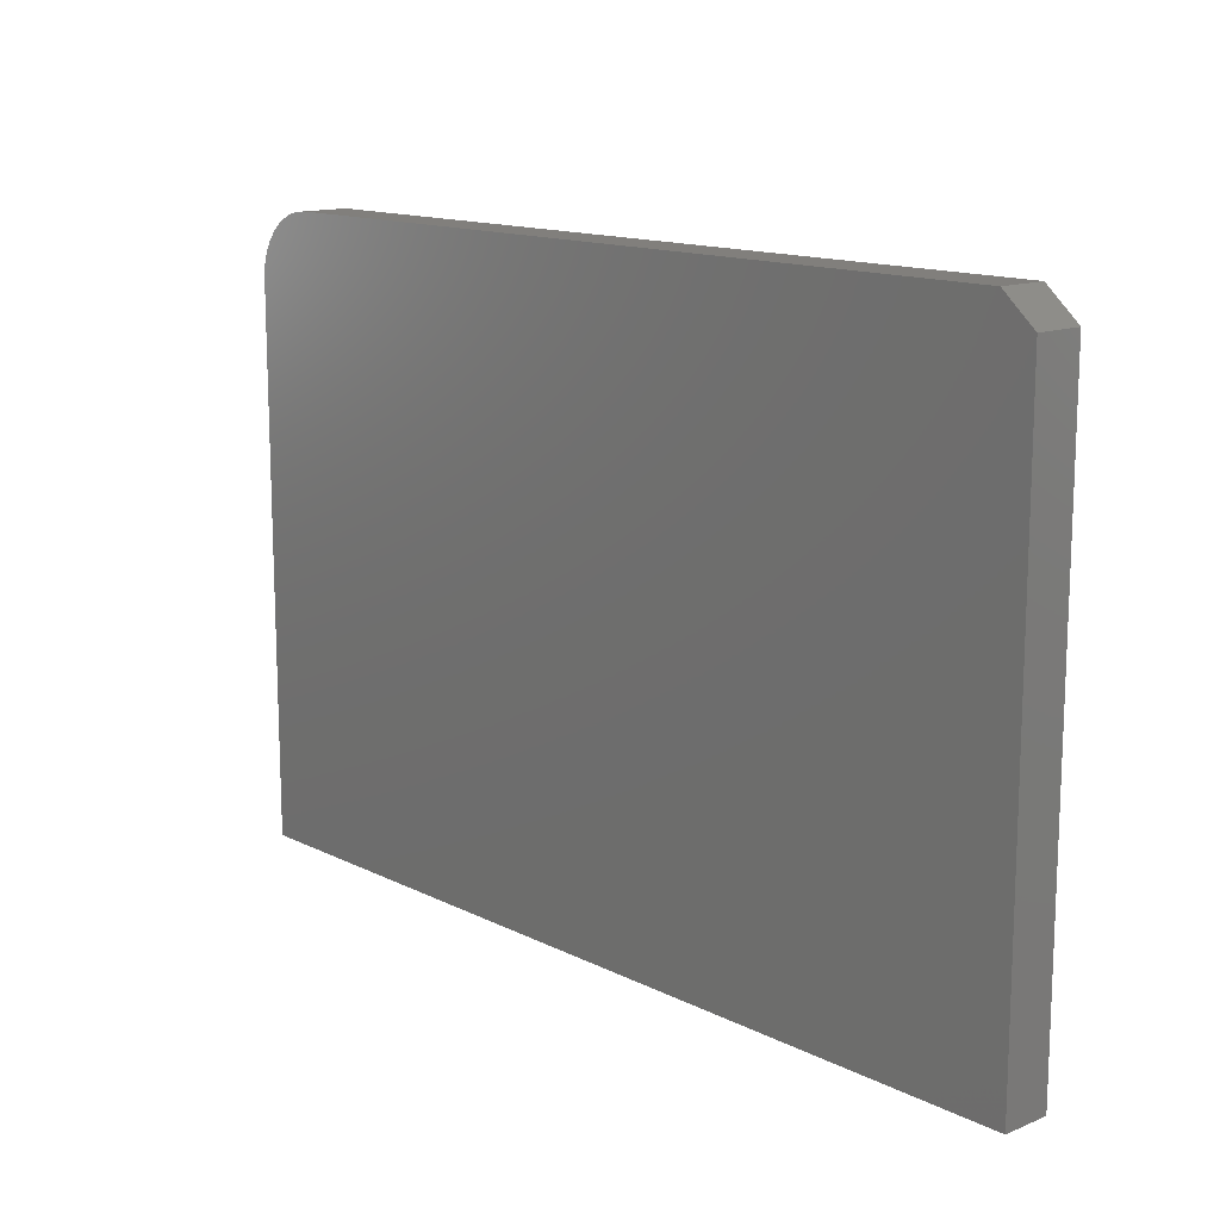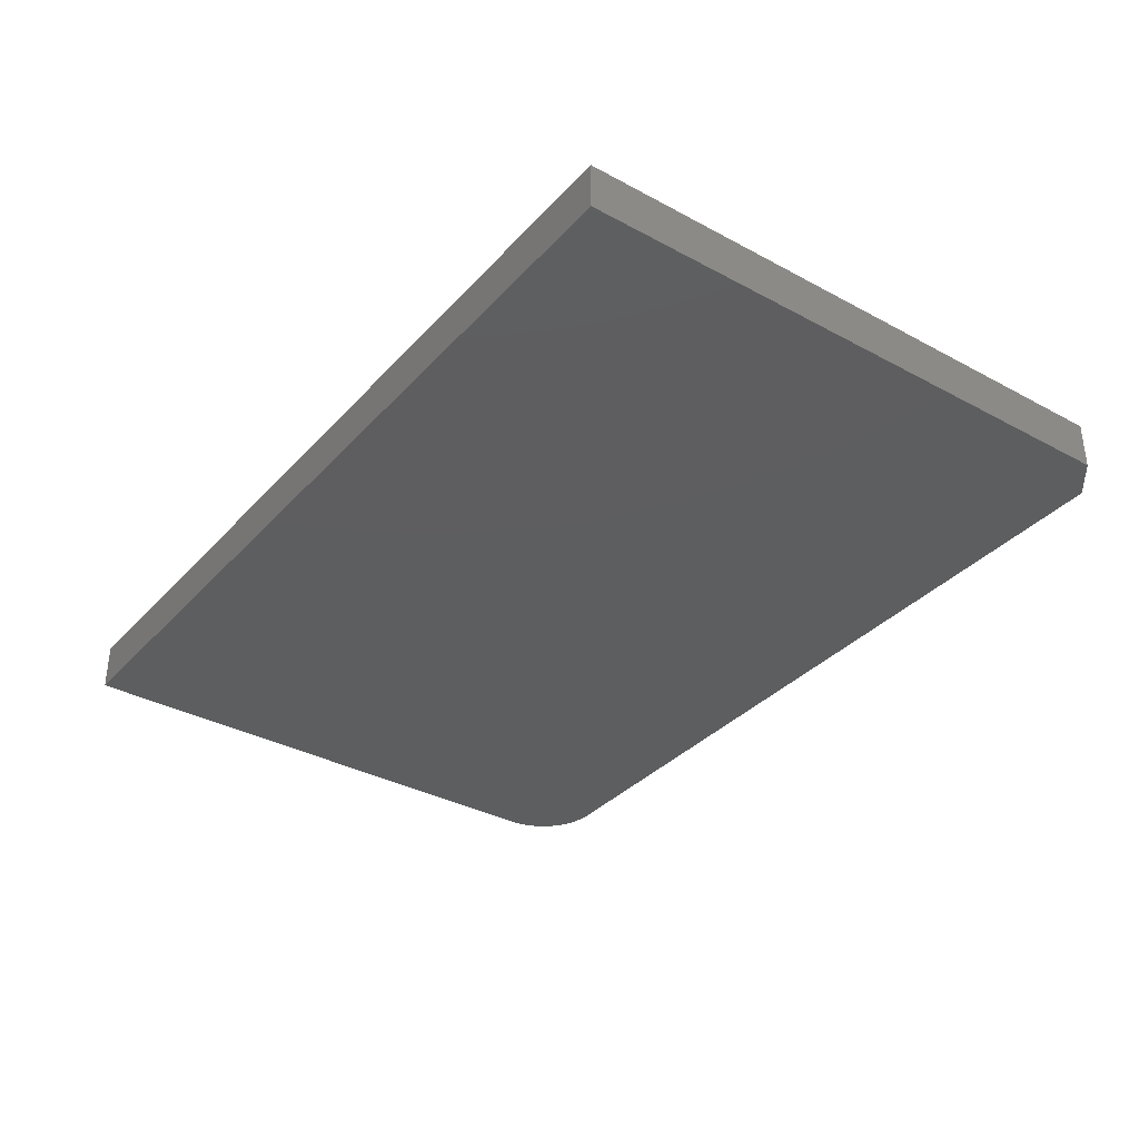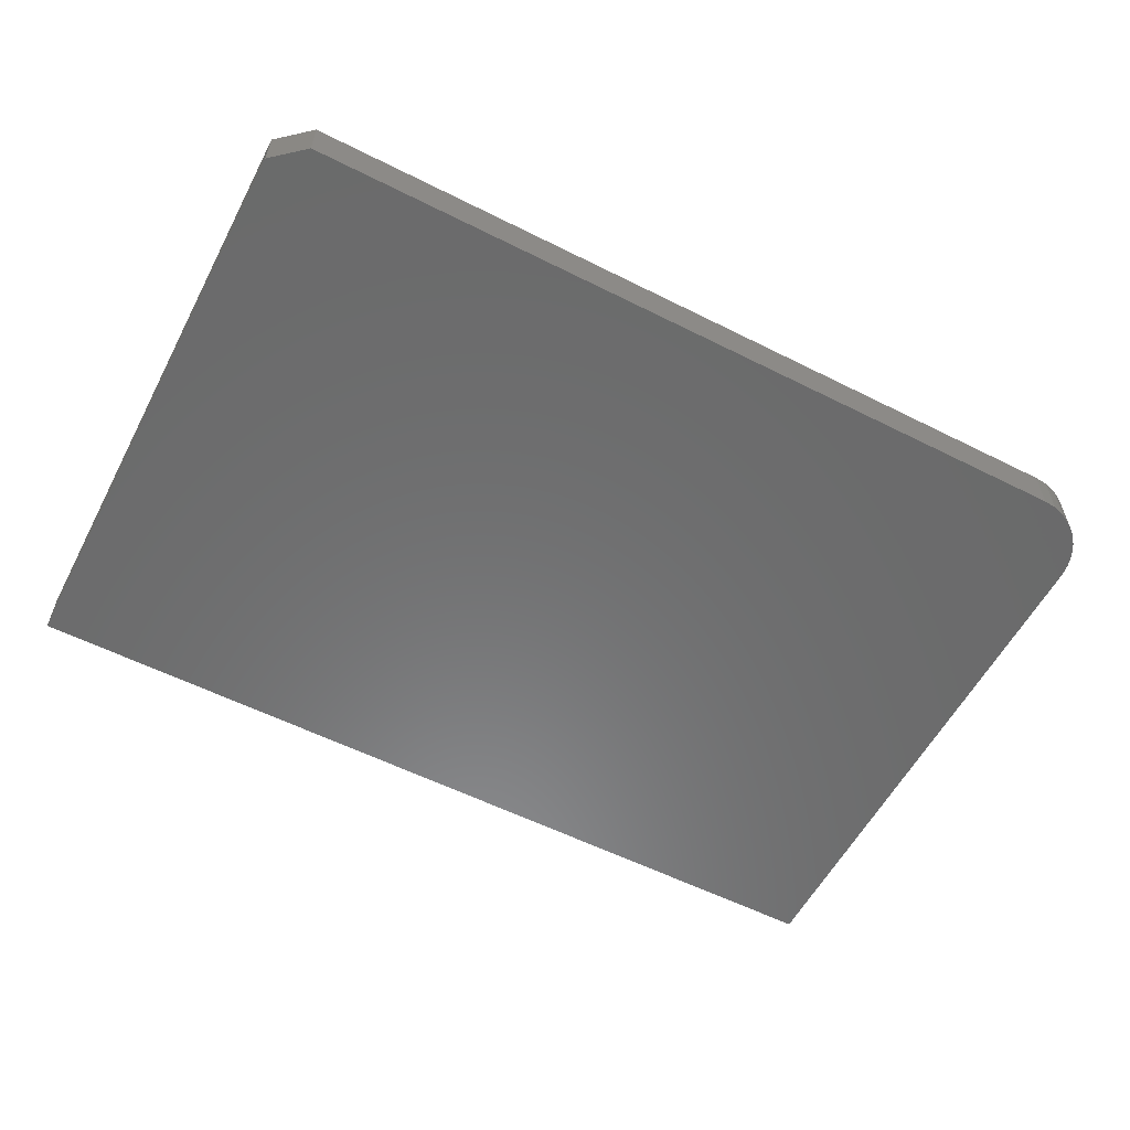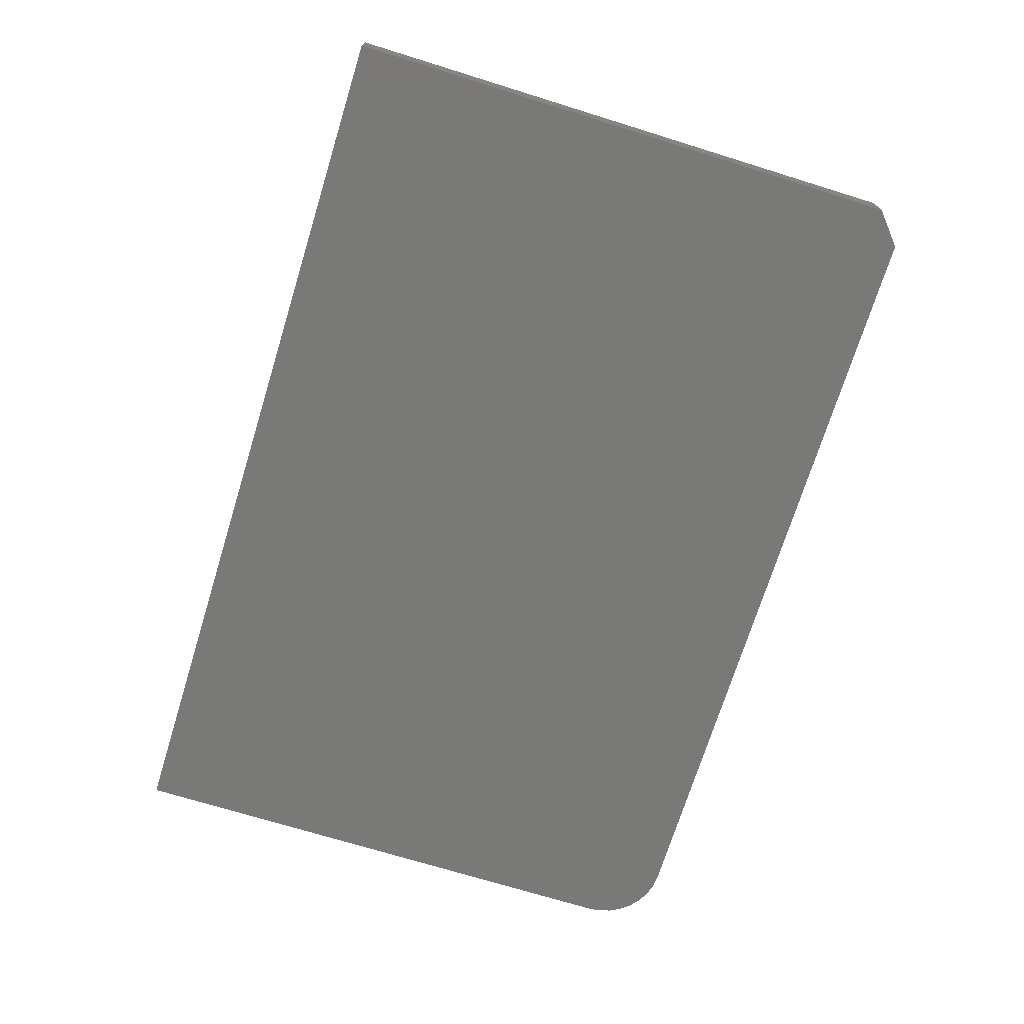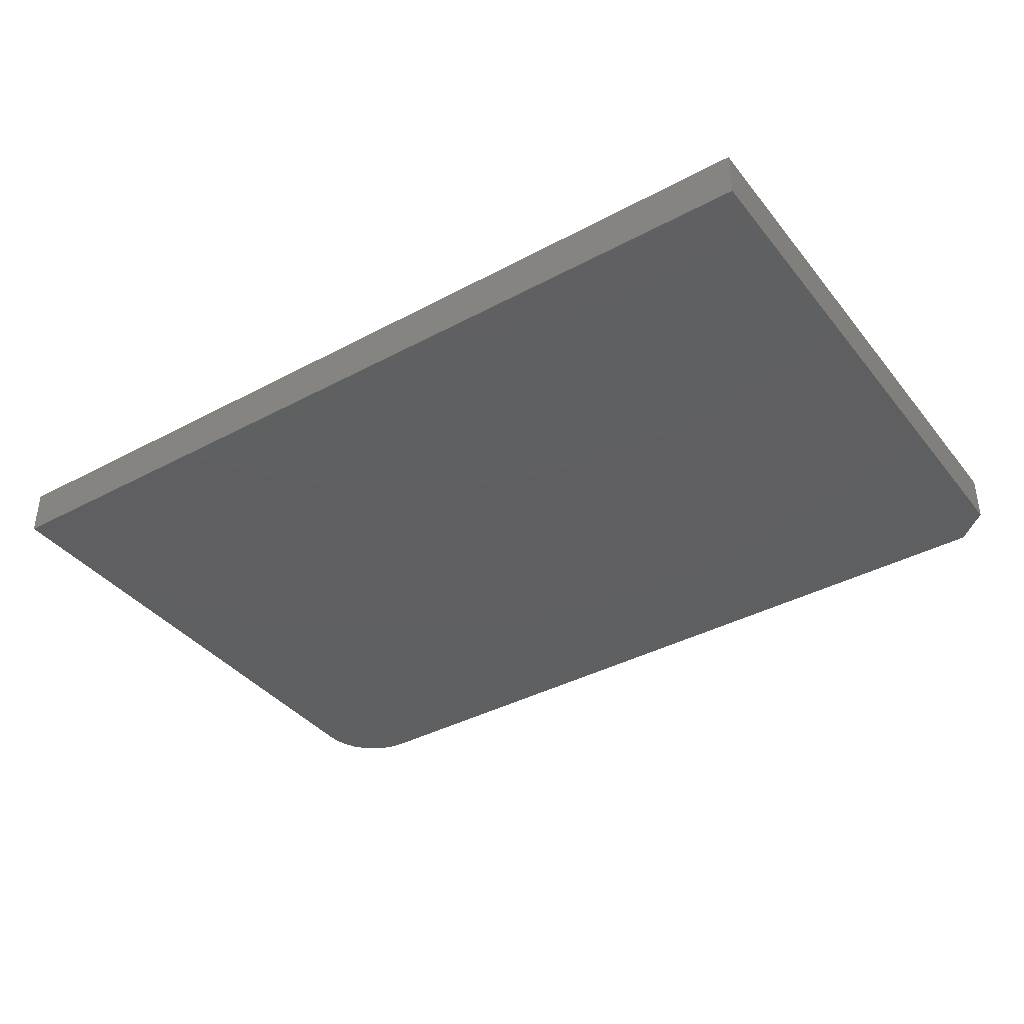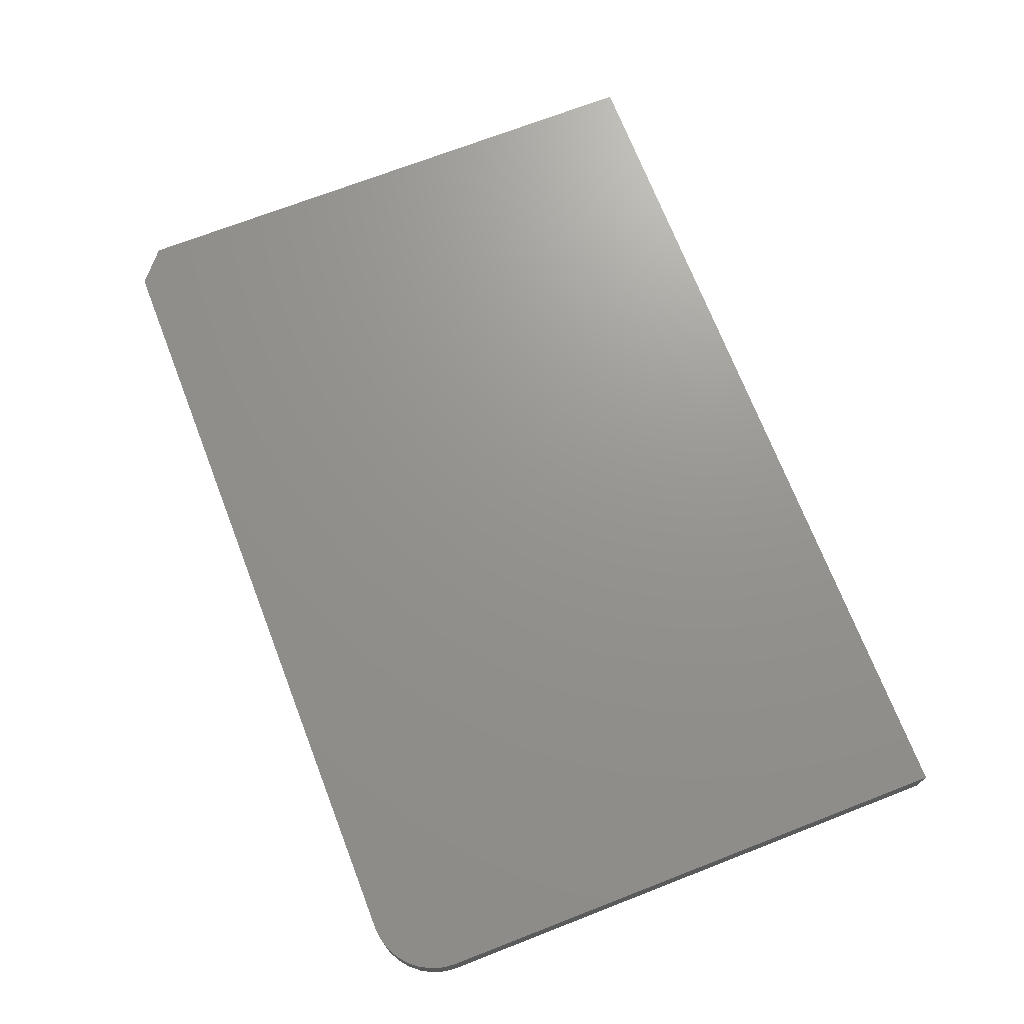
<metadata>
{"format":"stl","ext":"stl","renderer":"f3d","projection":"perspective","resolution":1024,"background":"white","views":[{"elev":13.7,"azim":47.9,"up":"+Y"},{"elev":-35.0,"azim":54.2,"up":"+Z"},{"elev":-57.3,"azim":152.4,"up":"+Z"},{"elev":-71.7,"azim":72.8,"up":"+Z"},{"elev":-38.6,"azim":34.1,"up":"+Z"},{"elev":71.1,"azim":-111.2,"up":"+Z"}]}
</metadata>
<code>
# stl→obj: 26 verts, 48 faces
v -0.662 0.5006 -0.07812
v -0.6406 0.5027 -0.07812
v 0.6953 0.5027 -0.07812
v 0.75 0.4558 -0.07812
v 0.75 -0.5078 -0.07812
v -0.75 -0.5078 -0.07812
v -0.75 0.3933 -0.07812
v -0.7479 0.4147 -0.07812
v -0.7417 0.4352 -0.07812
v -0.7316 0.4541 -0.07812
v -0.718 0.4707 -0.07812
v -0.7014 0.4843 -0.07812
v -0.6825 0.4944 -0.07812
v 0.6953 0.5027 0
v -0.6406 0.5027 0
v -0.662 0.5006 0
v 0.75 0.4558 0
v -0.6825 0.4944 0
v -0.7014 0.4843 0
v -0.718 0.4707 0
v -0.7316 0.4541 0
v -0.7417 0.4352 0
v -0.7479 0.4147 0
v -0.75 0.3933 0
v -0.75 -0.5078 0
v 0.75 -0.5078 0
f 1 2 3
f 4 5 6
f 4 6 7
f 4 7 8
f 4 8 9
f 4 9 10
f 4 10 11
f 4 11 12
f 4 12 13
f 4 13 1
f 4 1 3
f 14 15 16
f 17 14 16
f 17 16 18
f 17 18 19
f 17 19 20
f 17 20 21
f 17 21 22
f 17 22 23
f 17 23 24
f 17 24 25
f 17 25 26
f 3 2 14
f 14 2 15
f 7 6 24
f 24 6 25
f 15 2 16
f 16 2 1
f 16 1 18
f 18 1 13
f 18 13 19
f 19 13 12
f 19 12 20
f 20 12 11
f 20 11 21
f 21 11 10
f 21 10 22
f 22 10 9
f 22 9 23
f 23 9 8
f 23 8 24
f 24 8 7
f 5 4 26
f 26 4 17
f 17 4 14
f 14 4 3
f 6 5 25
f 25 5 26

</code>
